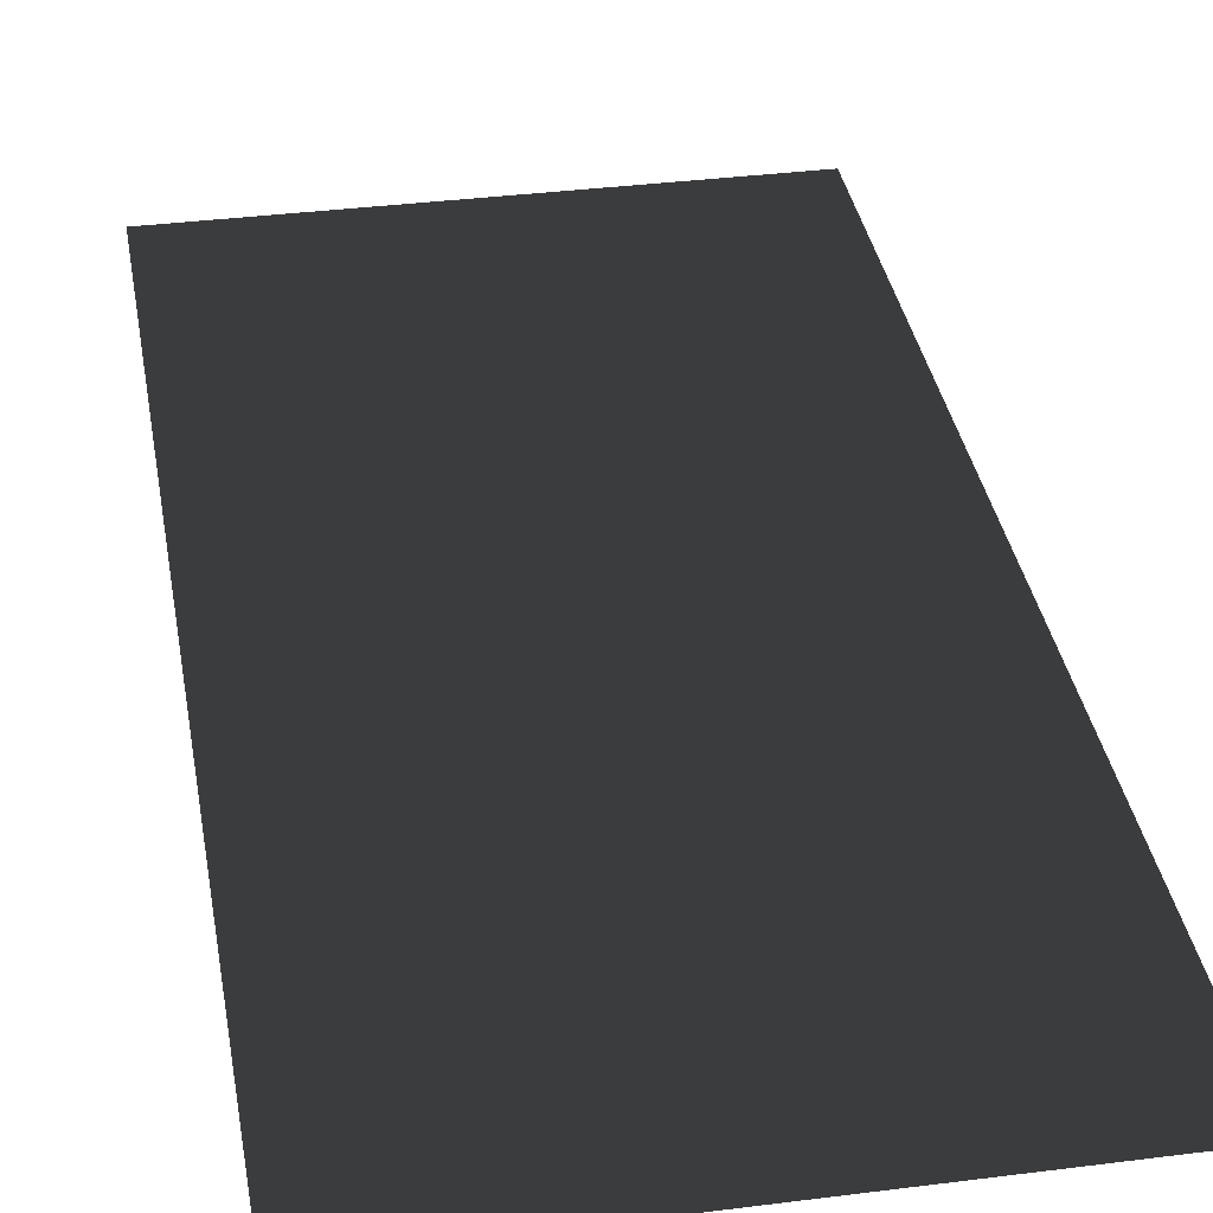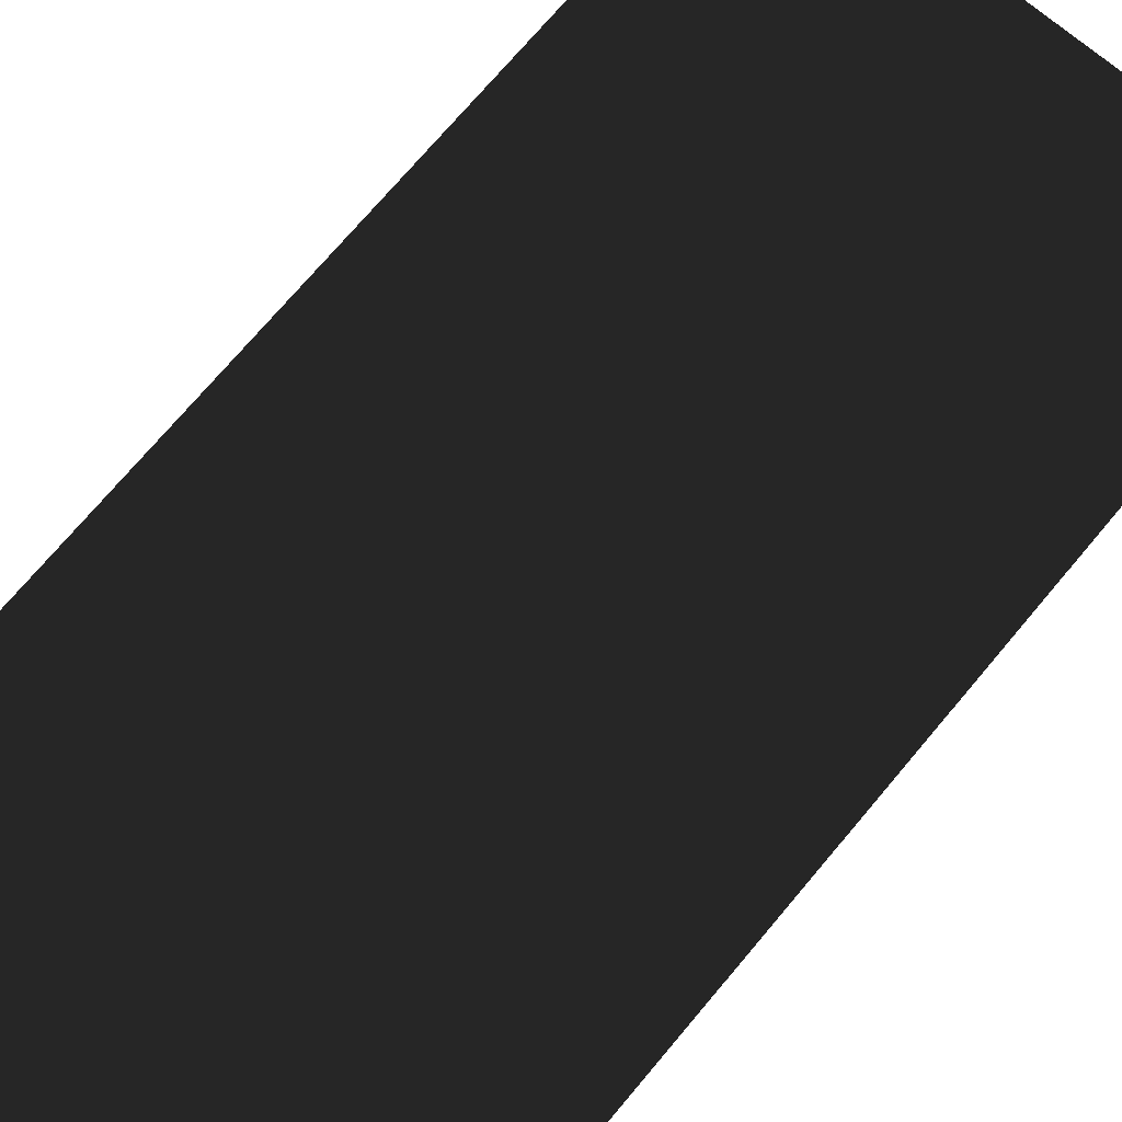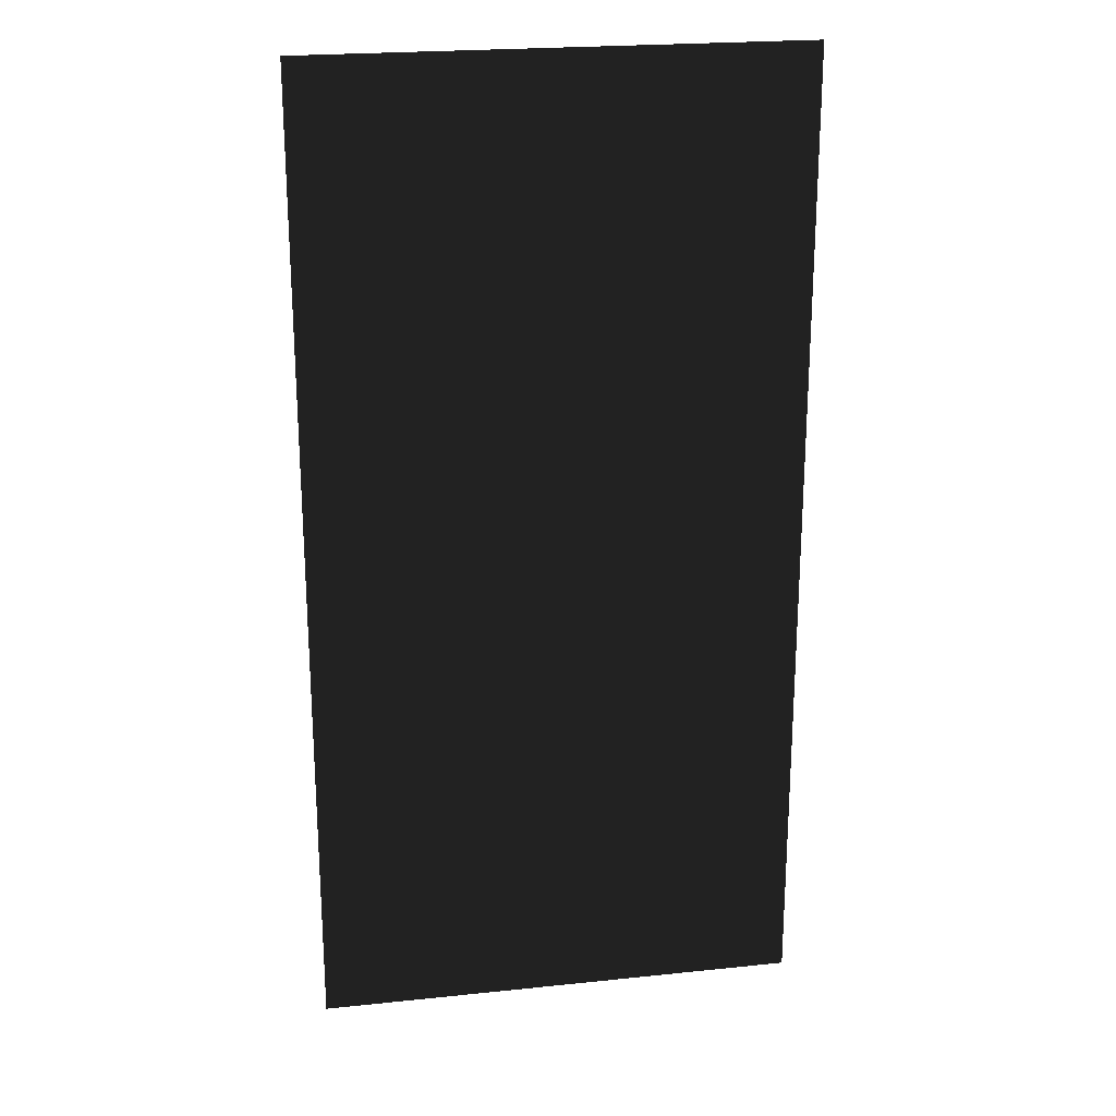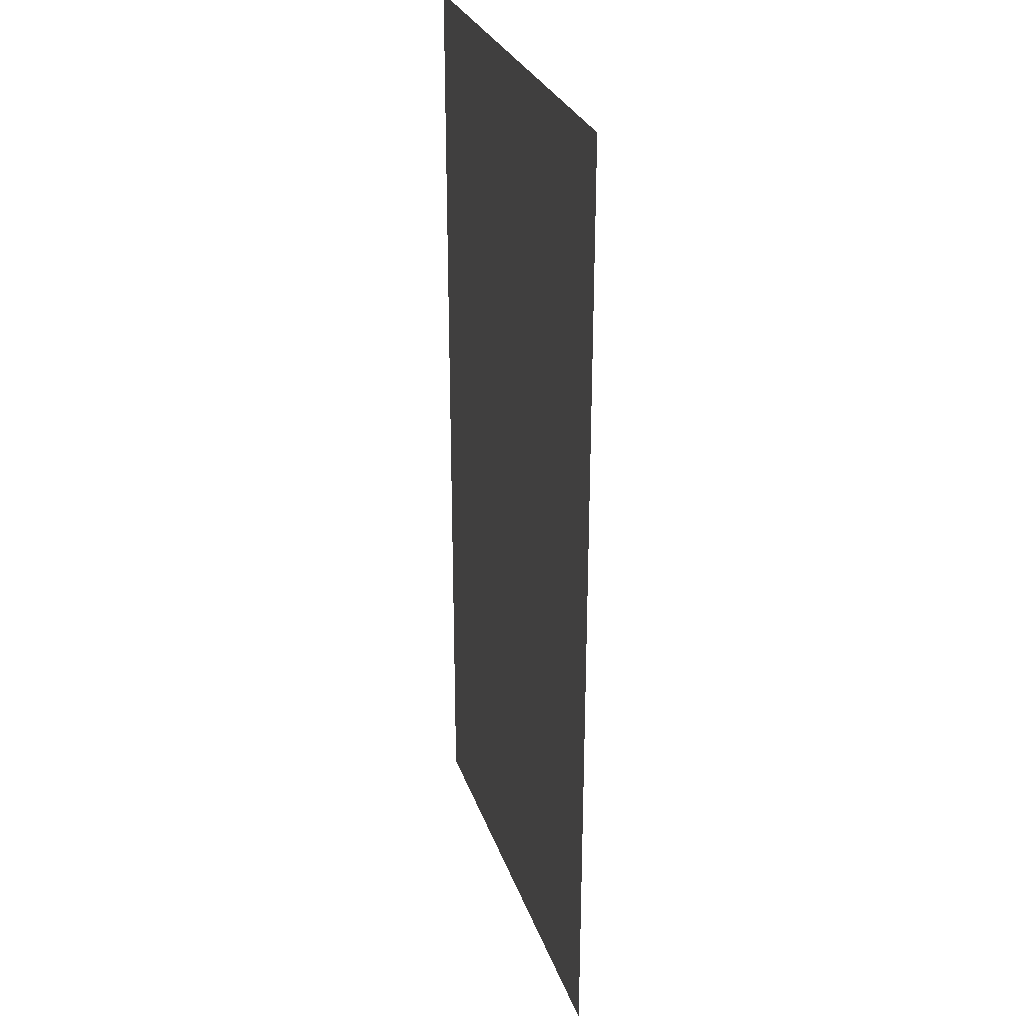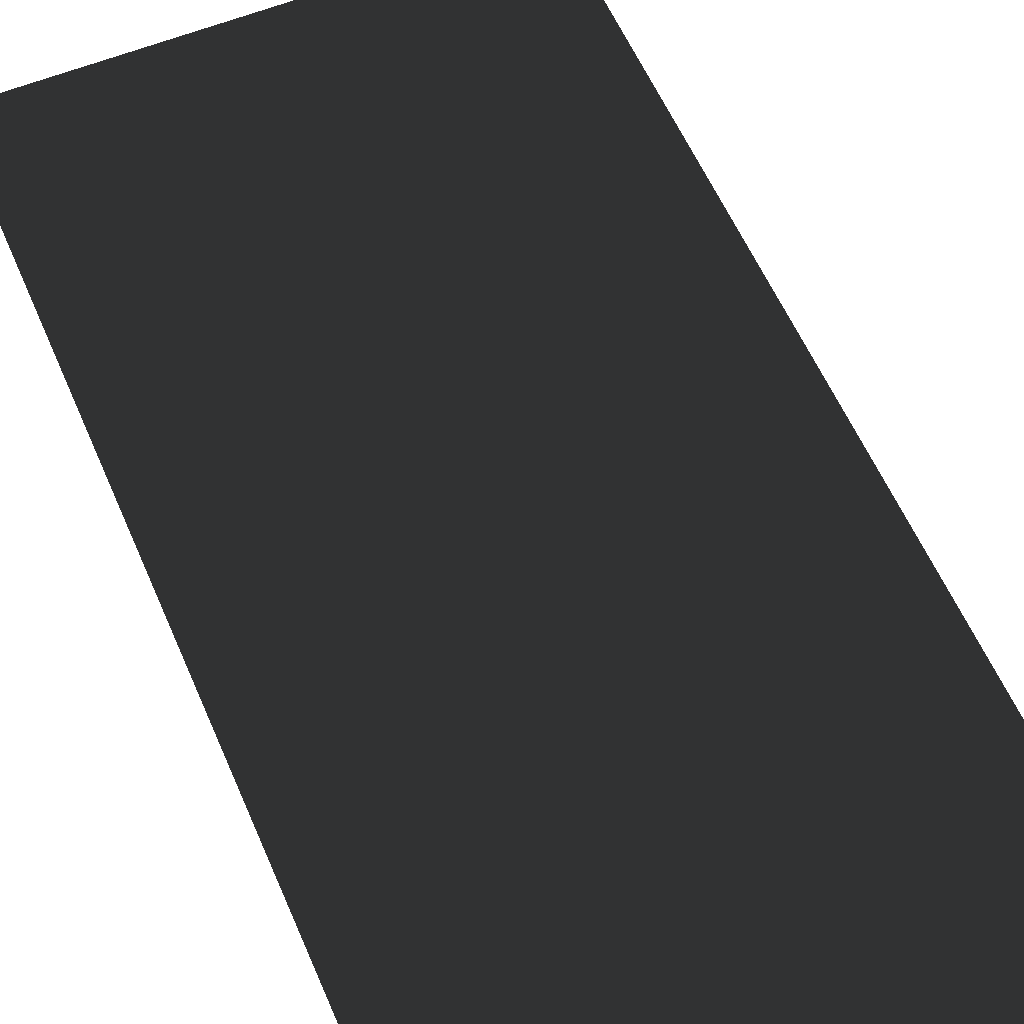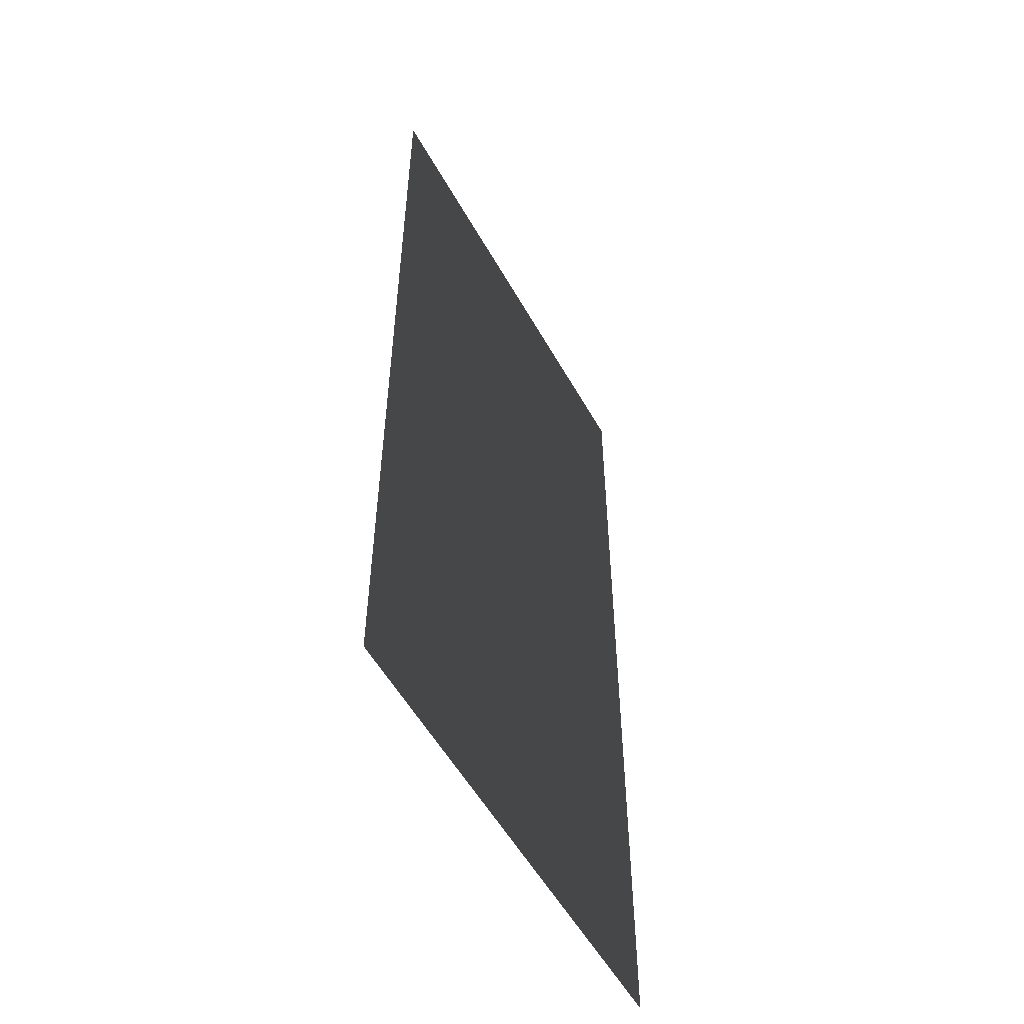
<metadata>
{"format":"obj","ext":"obj","renderer":"f3d","projection":"perspective","resolution":1024,"background":"white","views":[{"elev":35.3,"azim":-9.6,"up":"+Z"},{"elev":72.8,"azim":40.1,"up":"+Z"},{"elev":22.5,"azim":169.8,"up":"+Y"},{"elev":28.5,"azim":-107.0,"up":"+Y"},{"elev":57.5,"azim":-23.0,"up":"+Z"},{"elev":-54.8,"azim":118.9,"up":"+Y"}]}
</metadata>
<code>
o Plane
v -0.5 0 0
v -0.5 2 0
v 0.5 0 0
v 0.5 2 0
f 1 2 4 3

</code>
